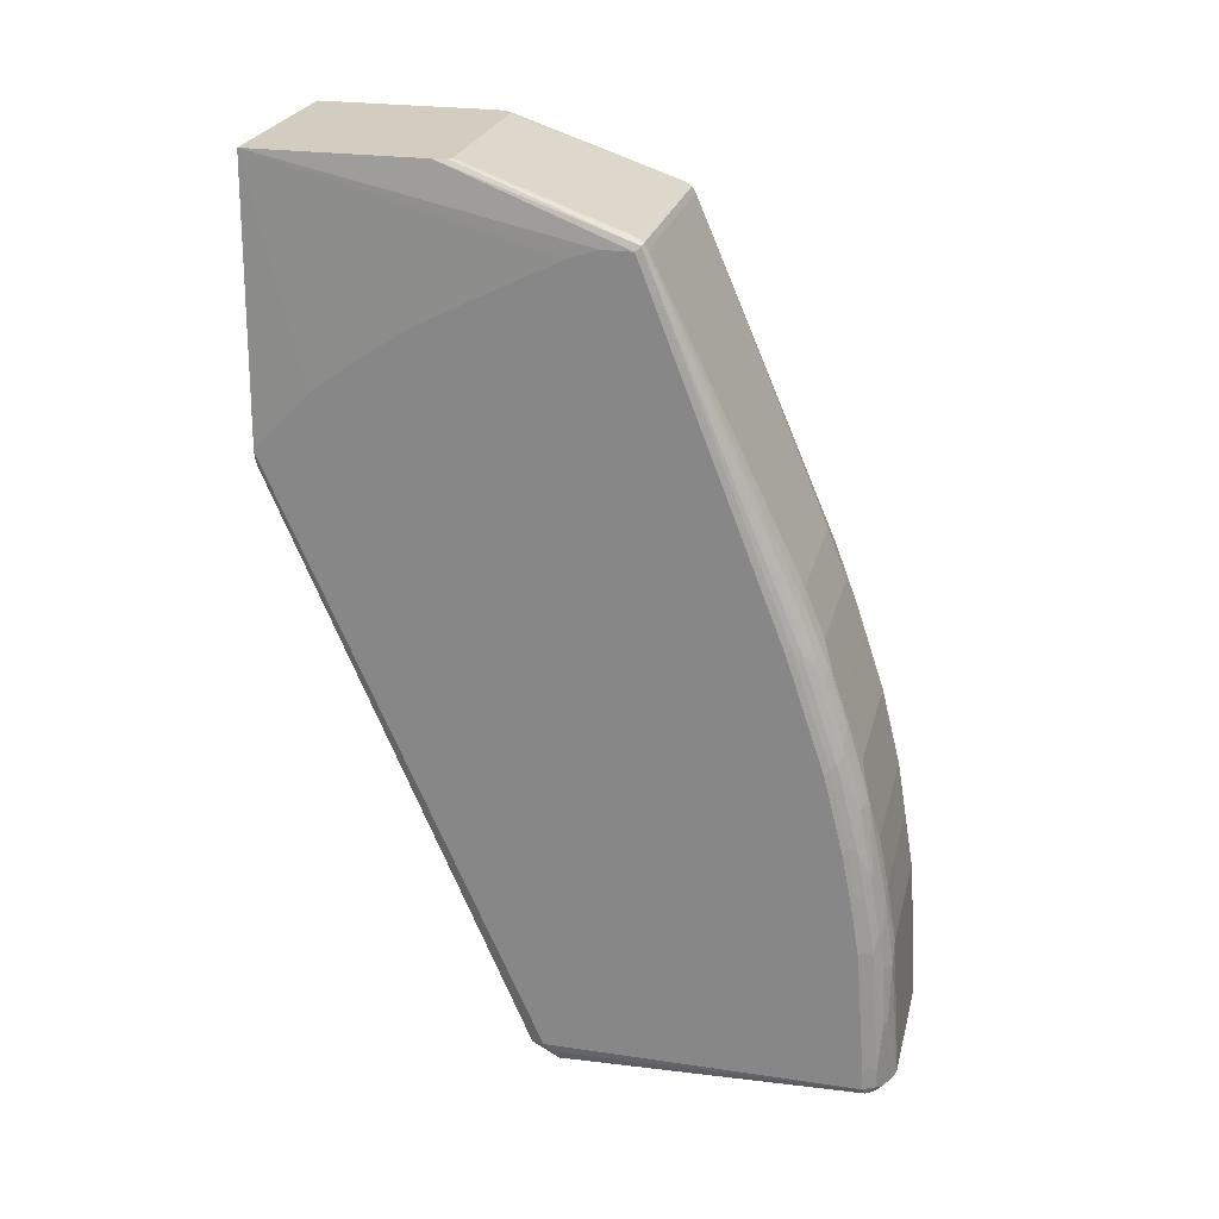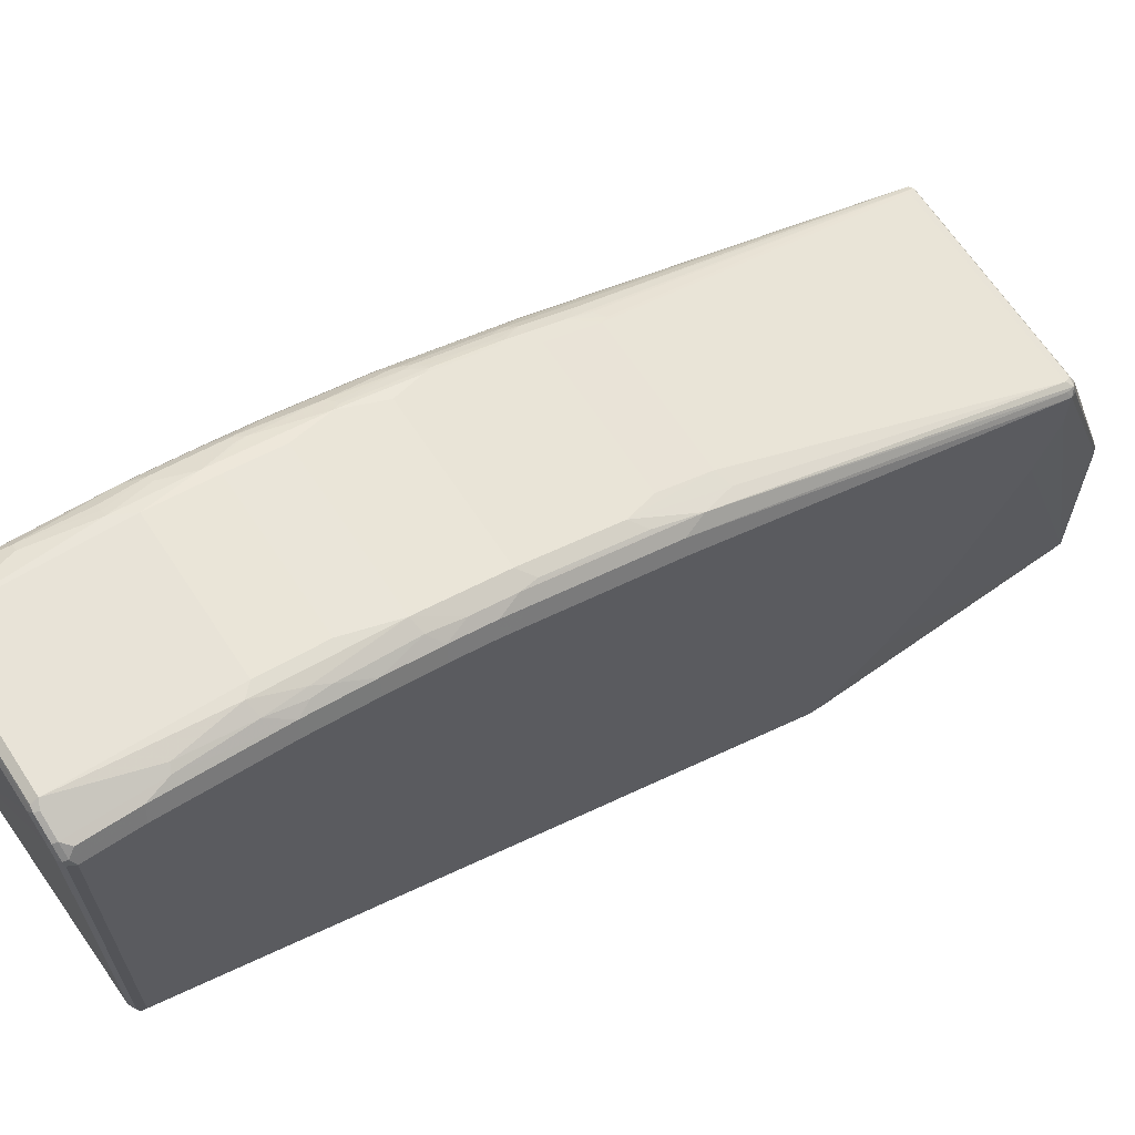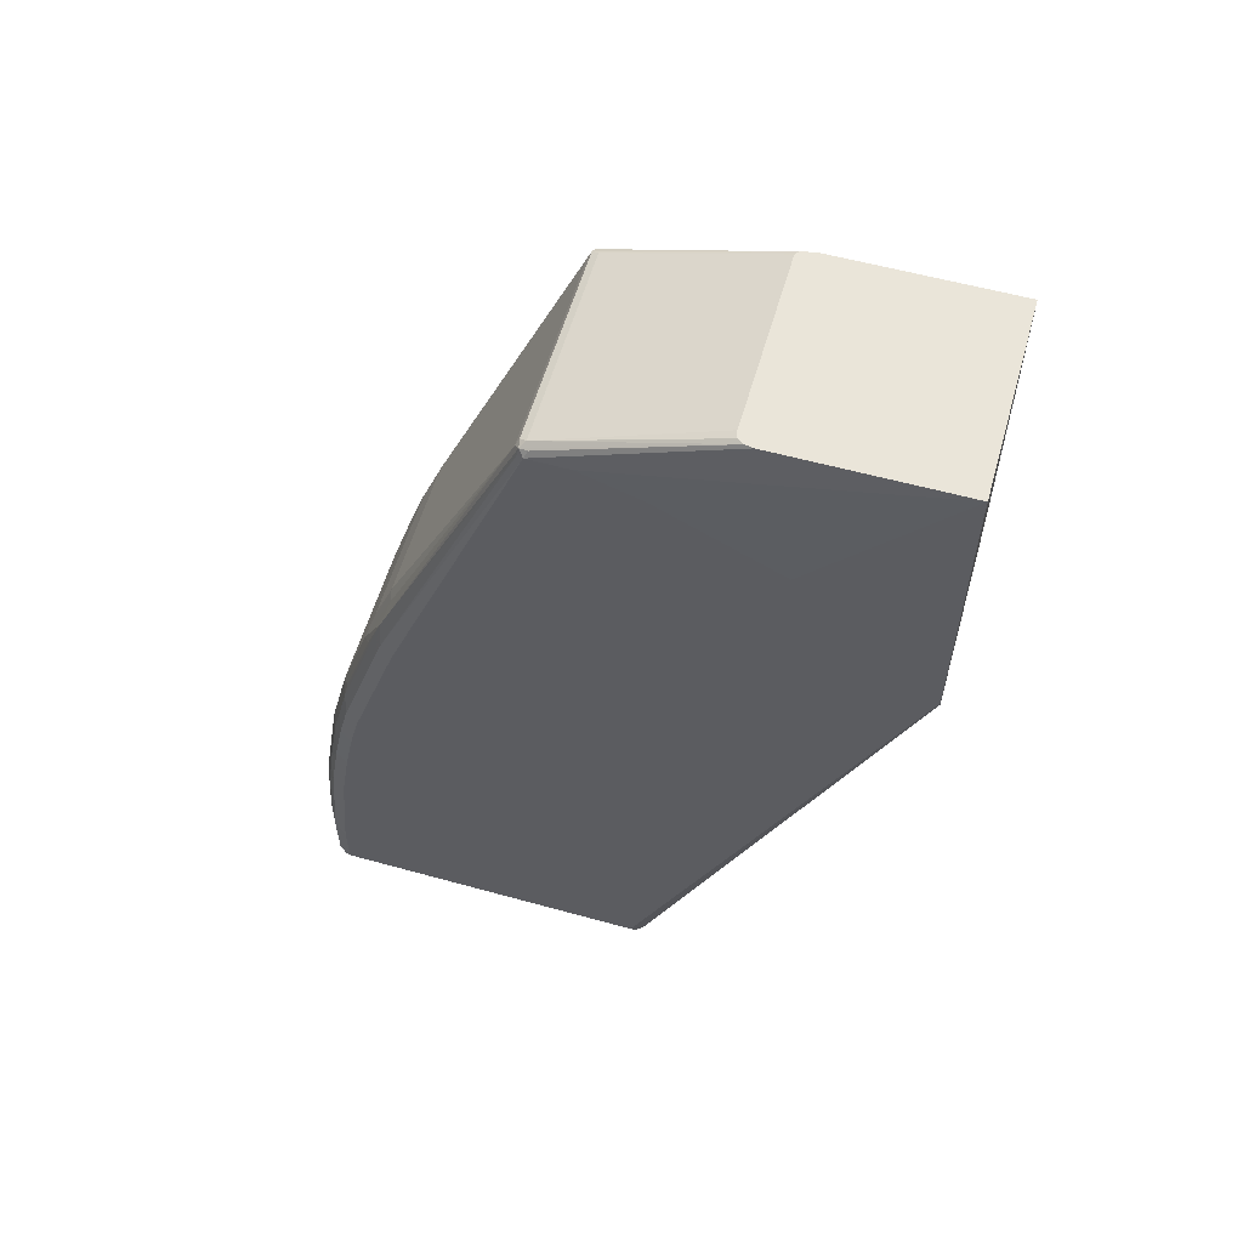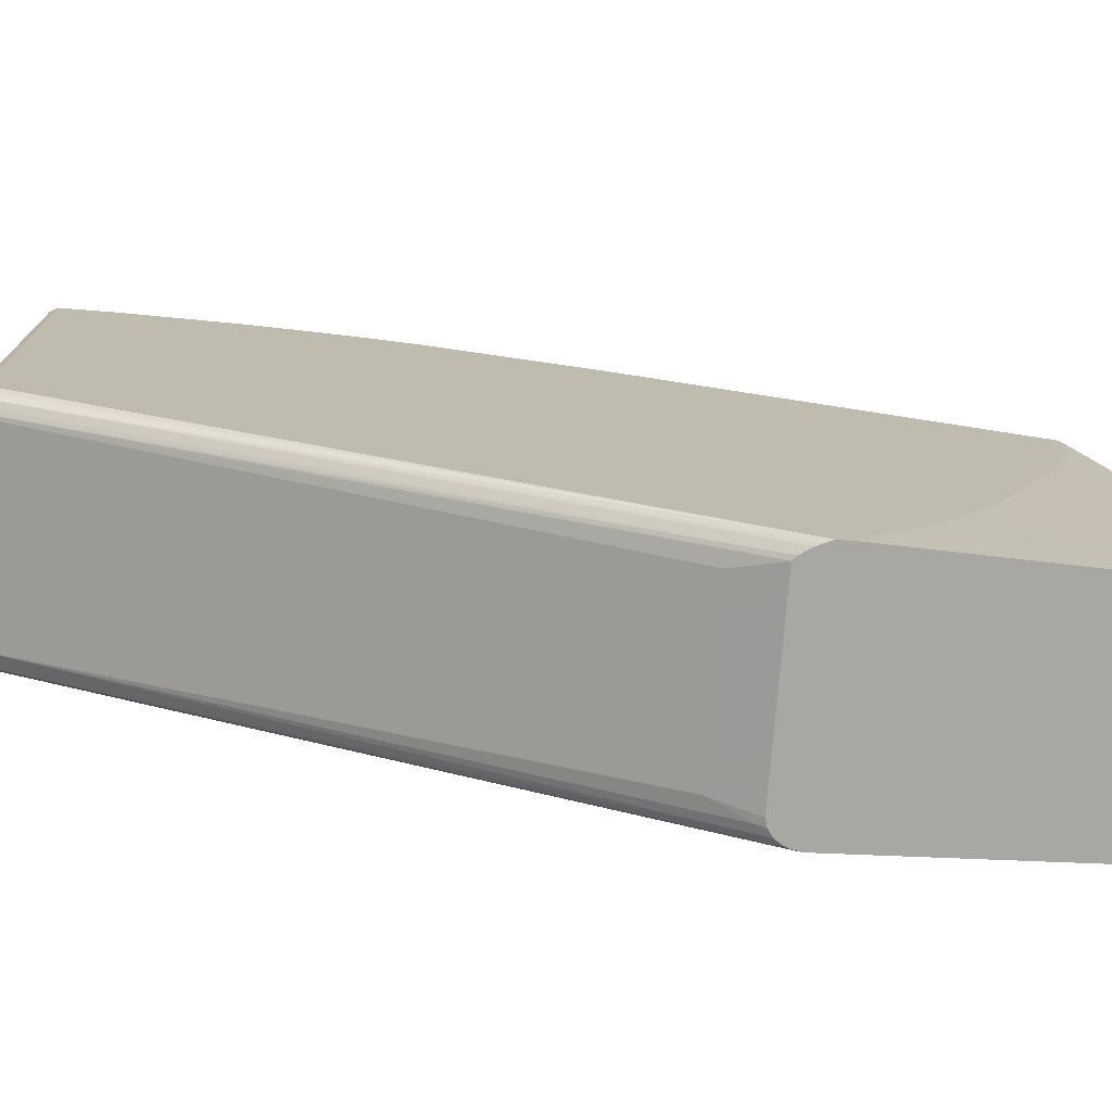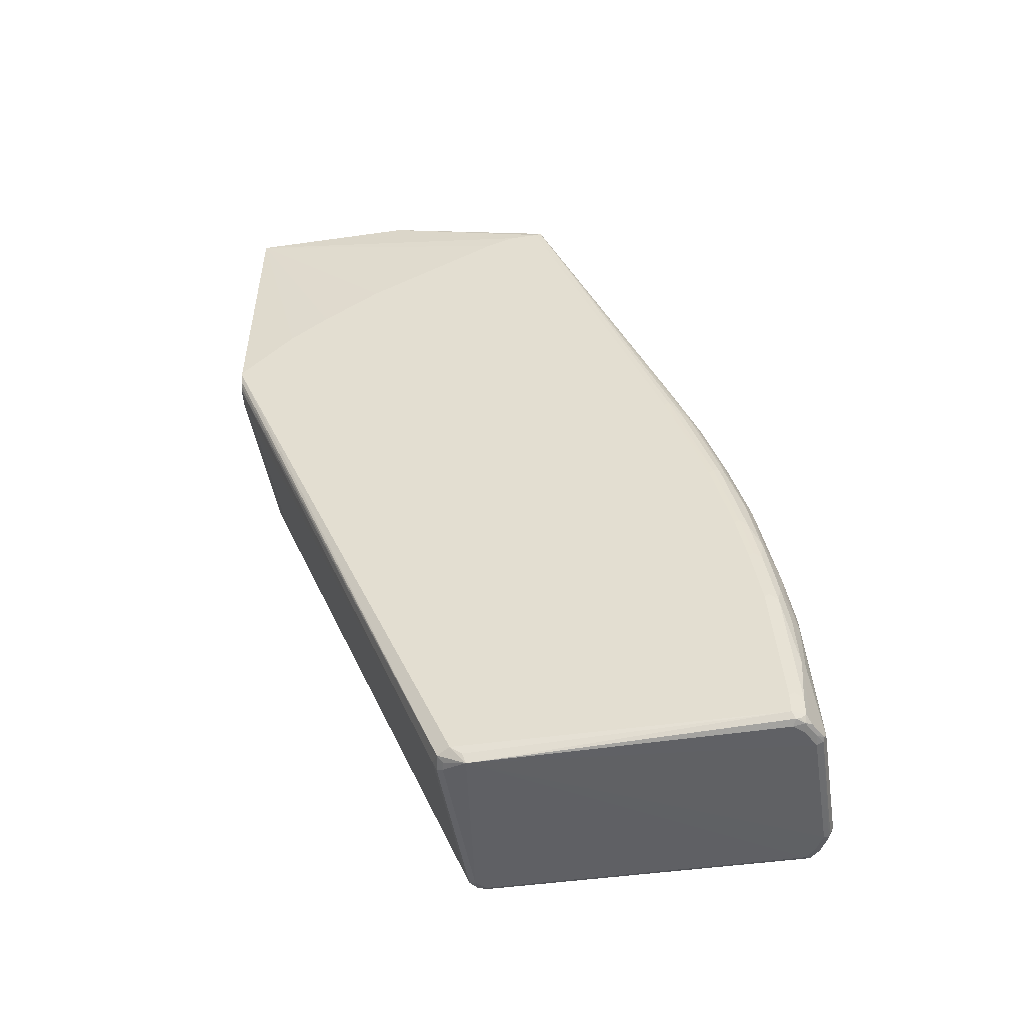
<metadata>
{"format":"obj","ext":"obj","renderer":"f3d","projection":"perspective","resolution":1024,"background":"white","views":[{"elev":24.6,"azim":-76.5,"up":"+Y"},{"elev":65.3,"azim":56.7,"up":"+Z"},{"elev":57.8,"azim":106.0,"up":"+Y"},{"elev":-74.6,"azim":85.6,"up":"+Z"},{"elev":-47.2,"azim":-80.9,"up":"+Y"}]}
</metadata>
<code>
v 0.06288 -0.5121 0.8265
v -0.06288 -0.5121 0.8265
v 0.06288 -0.518 0.8235
v 0.06737 -0.5188 0.822
v 0.06888 -0.5151 0.8235
v 0.08683 -0.5151 0.8145
v 0.08683 -0.4432 0.8145
v 0.08085 -0.4401 0.8175
v 0.07185 -0.3863 0.8175
v 0.06288 -0.3773 0.8175
v -0.08683 -0.5121 0.8145
v -0.06737 -0.5165 0.8243
v -0.06288 -0.518 0.8235
v -0.06288 -0.3773 0.8175
v -0.07185 -0.3953 0.8175
v -0.08085 -0.4491 0.8175
v -0.08683 -0.4491 0.8145
v -0.06288 -0.5211 0.8175
v 0.06288 -0.5211 0.8175
v 0.08534 -0.5188 0.813
v 0.09583 -0.5151 0.8055
v 0.09283 -0.509 0.8115
v 0.09283 -0.3653 0.8026
v 0.08385 -0.3833 0.8115
v 0.09283 -0.4642 0.8115
v 0.08085 -0.3503 0.8085
v 0.07185 -0.2784 0.7995
v 0.06288 -0.3234 0.8085
v -0.09283 -0.5121 0.8115
v -0.08534 -0.5165 0.8153
v -0.07185 -0.5188 0.8187
v -0.06288 -0.3234 0.8085
v -0.07185 -0.3324 0.8085
v -0.08085 -0.3593 0.8085
v -0.07785 -0.3953 0.8145
v -0.08385 -0.3953 0.8115
v -0.08683 -0.3593 0.8055
v -0.09283 -0.3773 0.8026
v -0.09283 -0.4941 0.8115
v -0.08085 -0.5211 0.8085
v -0.09432 -0.5278 0.5256
v 0.08085 -0.5211 0.8085
v 0.09432 -0.5188 0.804
v 0.09583 -0.518 0.7995
v 0.09882 -0.5121 0.7995
v 0.09583 -0.4701 0.8055
v 0.08683 -0.3534 0.8055
v 0.09882 -0.4671 0.7995
v 0.09882 -0.3683 0.7906
v 0.09882 -0.3144 0.7816
v 0.09283 -0.3114 0.7936
v 0.08534 -0.3369 0.804
v 0.08385 -0.2755 0.7936
v 0.08534 -0.247 0.7861
v 0.07185 -0.2426 0.7906
v -0.06288 -0.2784 0.7995
v -0.09583 -0.5121 0.8055
v -0.09583 -0.518 0.8026
v -0.09432 -0.5165 0.8063
v -0.08983 -0.5188 0.8097
v -0.07185 -0.2426 0.7906
v -0.07298 -0.3234 0.8063
v -0.08085 -0.3054 0.7995
v -0.08385 -0.3324 0.8026
v -0.08683 -0.3054 0.7965
v -0.08758 -0.3009 0.7951
v -0.09656 -0.3728 0.7951
v -0.09283 -0.3234 0.7936
v -0.09656 -0.4896 0.804
v -0.09583 -0.4941 0.8055
v -0.08983 -0.5211 0.7995
v -0.08834 -0.5195 0.5047
v -0.08085 -0.5211 0.5031
v 0.08085 -0.5211 0.5031
v 0.08983 -0.5211 0.5121
v 0.08983 -0.5211 0.7995
v -0.09882 -0.5121 0.7995
v -0.09732 -0.5195 0.5226
v -0.09882 -0.5121 0.5121
v -0.09283 -0.5151 0.5002
v 0.09583 -0.518 0.5121
v 0.09882 -0.5121 0.5121
v 0.09882 -0.2694 0.7726
v 0.09283 -0.2665 0.7846
v 0.08534 -0.2111 0.7771
v 0.07185 -0.2066 0.7816
v -0.08385 -0.2426 0.7846
v -0.08197 -0.2964 0.7973
v -0.06288 -0.2066 0.7816
v -0.07185 -0.1796 0.7726
v -0.07485 -0.1737 0.7696
v -0.07485 -0.2365 0.7875
v -0.07861 -0.238 0.7861
v -0.09283 -0.2784 0.7846
v -0.09882 -0.3773 0.7906
v -0.09882 -0.4941 0.7995
v -0.09656 -0.3189 0.7861
v -0.09882 -0.3234 0.7816
v -0.07785 -0.518 0.4971
v 0.08385 -0.518 0.4971
v 0.09095 -0.5188 0.5031
v -0.09882 0.03586 0.2727
v -0.08085 -0.5121 0.4941
v -0.09673 0.02727 0.2727
v -0.09432 0.02242 0.2727
v -0.0911 0.01796 0.2727
v 0.09656 -0.5165 0.5076
v 0.09882 0.03586 0.2727
v 0.09882 -0.2336 0.7636
v 0.09283 -0.2305 0.7756
v 0.09283 -0.2036 0.7666
v 0.08534 -0.1572 0.7591
v 0.08385 -0.1766 0.7666
v 0.08234 -0.1961 0.7741
v 0.07185 -0.1527 0.7636
v -0.08197 -0.1886 0.7704
v -0.08385 -0.1796 0.7666
v -0.08758 -0.1932 0.7681
v -0.09283 -0.2066 0.7666
v -0.07185 -0.1527 0.7636
v -0.07861 -0.1482 0.7591
v -0.07861 -0.1752 0.7681
v -0.07485 -0.1198 0.7517
v -0.09656 -0.274 0.7771
v -0.09656 -0.2021 0.7591
v -0.09882 -0.2784 0.7726
v 0.08758 -0.5165 0.4986
v 0.08085 -0.5121 0.4941
v 0.08354 0.0116 0.2727
v 0.08391 0.01184 0.2727
v 0.08422 0.01208 0.2727
v 0.08725 0.01478 0.2727
v 0.09283 -0.5121 0.5002
v -0.09882 0.03904 0.2727
v -0.08385 0.005952 0.2755
v -0.07185 -0.02698 0.2875
v -0.08507 0.01367 0.2727
v 0.09569 0.02886 0.2727
v 0.09882 0.04803 0.2727
v 0.09882 -0.1257 0.7277
v 0.09283 -0.1228 0.7397
v 0.08534 -0.07638 0.7322
v 0.08234 -0.1154 0.7472
v 0.07185 -0.1257 0.7546
v -0.08758 -0.1662 0.7591
v -0.08385 -0.1257 0.7486
v -0.09319 -0.1976 0.7636
v -0.07185 -0.1257 0.7546
v -0.07861 -0.1213 0.7501
v -0.07485 -0.07487 0.7337
v -0.0831 -0.0584 0.7232
v -0.0831 -0.1033 0.7411
v -0.08197 -0.1079 0.7434
v -0.07973 -0.1169 0.7479
v -0.09882 -0.2426 0.7636
v -0.09882 -0.2066 0.7546
v -0.09656 -0.1213 0.7322
v -0.09882 -0.1257 0.7277
v 0.07185 -0.02698 0.2875
v -0.07816 0.0116 0.2727
v 0.09374 0.02496 0.2727
v -0.09882 0.07182 0.3055
v -0.08983 0.2848 0.2727
v 0.08983 0.2848 0.2727
v 0.09882 0.08081 0.3055
v 0.09882 -0.09889 0.7187
v 0.09283 -0.09587 0.7307
v 0.09583 0.2216 0.5989
v 0.09432 0.2291 0.5974
v 0.08983 0.2245 0.6019
v 0.07636 -0.04941 0.7232
v 0.06288 -0.05395 0.7277
v 0.06288 -0.09889 0.7456
v -0.08758 -0.1392 0.7501
v -0.08758 -0.1123 0.7411
v -0.09319 -0.1437 0.7456
v -0.06288 -0.09889 0.7456
v -0.06588 -0.09285 0.7427
v -0.06288 -0.05395 0.7277
v -0.06588 -0.04798 0.7247
v -0.07298 -0.05395 0.7254
v -0.07412 -0.04941 0.7232
v -0.09283 0.2305 0.5989
v -0.08758 -0.06739 0.7232
v -0.09656 0.2291 0.5974
v -0.09656 -0.09436 0.7232
v -0.09882 -0.09889 0.7187
v -0.09882 0.08979 0.3235
v -0.09882 0.1168 0.3594
v -0.09882 0.1527 0.4133
v -0.09882 0.1617 0.4312
v -0.09882 0.2066 0.5211
v -0.09882 0.2156 0.5391
v -0.09882 0.2245 0.566
v -0.08983 0.2848 0.4312
v 0.08983 0.2848 0.4312
v 0.09882 0.2245 0.557
v 0.09882 0.2066 0.5031
v 0.09882 0.1707 0.4312
v 0.09882 0.1527 0.3953
v 0.09882 0.1347 0.3684
v 0.09882 0.09878 0.3235
v 0.09882 0.2245 0.5929
v 0.09583 0.2305 0.5899
v 0.08857 0.2848 0.439
v 0.08983 0.2335 0.5929
v 0.08683 0.2305 0.5989
v -0.08983 0.2245 0.6019
v -0.09283 -0.09889 0.7307
v -0.09319 -0.1169 0.7366
v -0.08983 0.2335 0.5929
v -0.08712 0.2848 0.4429
v -0.09882 0.2245 0.5929
v 0.08497 0.2848 0.4444
v 0.0782 0.2848 0.446
v -0.08348 0.2848 0.446
v -0.08414 0.2848 0.4455
f 1 2 13
f 117 122 121
f 117 145 118
f 116 122 117
f 115 148 120
f 115 144 148
f 115 143 144
f 114 143 115
f 113 143 114
f 113 142 143
f 112 142 113
f 111 142 112
f 111 141 142
f 111 140 141
f 109 140 111
f 109 111 110
f 108 133 138
f 107 133 108
f 106 137 135
f 103 159 128
f 103 136 159
f 103 135 136
f 103 106 135
f 102 105 104
f 117 121 146
f 102 106 105
f 117 146 174
f 118 145 147
f 133 161 138
f 132 161 133
f 129 136 160
f 129 159 136
f 128 159 129
f 127 132 133
f 125 158 156
f 125 157 158
f 125 147 157
f 125 156 155
f 124 125 155
f 124 155 126
f 123 154 149
f 123 153 154
f 123 152 153
f 123 151 152
f 123 150 151
f 123 148 150
f 121 149 146
f 121 123 149
f 120 148 123
f 119 147 125
f 118 147 119
f 117 174 145
f 134 162 163
f 102 137 106
f 102 129 160
f 91 116 92
f 91 122 116
f 91 121 122
f 90 120 91
f 89 120 90
f 87 119 94
f 87 118 119
f 87 117 118
f 87 116 117
f 87 93 116
f 86 120 89
f 86 115 120
f 86 114 115
f 85 114 86
f 85 113 114
f 85 112 113
f 85 111 112
f 85 110 111
f 84 109 110
f 83 109 84
f 82 107 108
f 81 107 82
f 81 101 107
f 91 120 123
f 102 160 137
f 91 123 121
f 94 119 125
f 102 130 129
f 102 131 130
f 102 132 131
f 102 161 132
f 102 138 161
f 102 108 138
f 102 139 108
f 102 164 139
f 102 163 164
f 102 134 163
f 101 133 107
f 101 127 133
f 100 132 127
f 100 131 132
f 100 130 131
f 100 129 130
f 100 128 129
f 100 127 101
f 99 128 100
f 99 103 128
f 97 126 98
f 97 124 126
f 94 125 124
f 92 116 93
f 80 106 103
f 135 137 160
f 139 164 165
f 175 184 185
f 174 175 176
f 172 177 173
f 172 179 177
f 170 172 171
f 170 179 172
f 170 208 179
f 170 183 208
f 170 207 183
f 169 207 170
f 169 206 207
f 169 205 206
f 169 204 205
f 169 203 204
f 168 203 169
f 167 203 168
f 166 203 167
f 164 202 165
f 164 201 202
f 164 200 201
f 164 199 200
f 164 198 199
f 164 197 198
f 175 185 209
f 164 203 197
f 175 209 210
f 176 210 186
f 211 217 212
f 211 216 217
f 206 216 211
f 206 215 216
f 206 214 215
f 205 214 206
f 196 204 203
f 196 205 204
f 186 210 209
f 185 186 209
f 185 187 186
f 185 213 187
f 185 195 213
f 185 212 195
f 183 212 185
f 183 211 212
f 183 206 211
f 183 207 206
f 180 183 182
f 180 182 181
f 179 183 180
f 179 208 183
f 177 179 178
f 175 210 176
f 135 160 136
f 164 196 203
f 163 205 196
f 148 178 179
f 148 177 178
f 147 186 157
f 147 176 186
f 146 175 174
f 146 152 175
f 146 154 153
f 146 149 154
f 145 176 147
f 145 174 176
f 144 177 148
f 144 173 177
f 144 172 173
f 144 171 172
f 142 144 143
f 142 171 144
f 142 170 171
f 142 169 170
f 142 168 169
f 142 167 168
f 141 167 142
f 140 167 141
f 140 166 167
f 148 179 150
f 163 196 164
f 150 179 180
f 150 181 182
f 163 214 205
f 163 215 214
f 163 216 215
f 163 217 216
f 163 212 217
f 163 195 212
f 163 213 195
f 163 194 213
f 163 193 194
f 163 192 193
f 163 191 192
f 163 190 191
f 163 189 190
f 163 188 189
f 162 188 163
f 158 186 187
f 157 186 158
f 151 185 184
f 151 183 185
f 151 175 152
f 151 184 175
f 150 183 151
f 150 182 183
f 150 180 181
f 80 105 106
f 146 153 152
f 80 102 104
f 24 47 26
f 23 51 47
f 23 50 51
f 23 49 50
f 23 48 49
f 23 25 48
f 23 47 24
f 21 43 44
f 21 25 22
f 21 46 25
f 21 48 46
f 21 45 48
f 21 44 45
f 20 43 21
f 20 76 43
f 20 42 76
f 19 41 42
f 18 60 40
f 18 31 60
f 18 41 19
f 18 40 41
f 17 38 39
f 17 37 38
f 25 46 48
f 17 36 37
f 26 53 27
f 27 53 54
f 37 65 66
f 37 64 65
f 35 37 36
f 34 64 37
f 34 37 35
f 33 64 34
f 33 63 64
f 33 88 63
f 33 62 88
f 33 61 62
f 32 61 33
f 32 56 61
f 29 70 57
f 29 39 70
f 29 60 30
f 29 59 60
f 29 58 59
f 29 57 58
f 27 32 28
f 27 56 32
f 27 61 56
f 27 55 61
f 27 54 55
f 26 47 52
f 37 66 38
f 17 35 36
f 15 35 16
f 4 6 5
f 4 20 6
f 4 42 20
f 4 19 42
f 4 18 19
f 3 13 4
f 2 17 11
f 2 16 17
f 2 15 16
f 2 14 15
f 2 12 13
f 2 11 12
f 1 14 2
f 1 10 14
f 1 9 10
f 1 8 9
f 1 7 8
f 1 6 7
f 1 5 6
f 1 4 5
f 1 3 4
f 1 13 3
f 80 104 105
f 4 13 18
f 16 35 17
f 6 20 21
f 6 22 25
f 15 34 35
f 15 33 34
f 14 33 15
f 14 32 33
f 13 31 18
f 12 31 13
f 12 60 31
f 12 30 60
f 11 39 29
f 11 17 39
f 11 30 12
f 11 29 30
f 10 32 14
f 10 28 32
f 9 28 10
f 9 27 28
f 9 26 27
f 9 24 26
f 8 24 9
f 7 25 23
f 7 24 8
f 7 23 24
f 6 25 7
f 6 21 22
f 38 67 39
f 26 52 53
f 38 68 67
f 72 80 73
f 69 96 70
f 68 124 97
f 68 94 124
f 67 98 95
f 67 97 98
f 67 68 97
f 67 96 69
f 67 95 96
f 66 94 68
f 66 87 94
f 65 87 66
f 65 88 87
f 63 65 64
f 63 88 65
f 61 93 87
f 61 92 93
f 61 91 92
f 61 90 91
f 61 89 90
f 61 88 62
f 61 87 88
f 58 60 59
f 73 80 99
f 73 99 100
f 73 100 74
f 38 66 68
f 80 103 99
f 79 102 80
f 77 102 79
f 77 134 102
f 77 162 134
f 77 188 162
f 77 189 188
f 77 190 189
f 77 191 190
f 77 192 191
f 77 193 192
f 58 71 60
f 77 194 193
f 77 187 213
f 77 158 187
f 77 156 158
f 77 155 156
f 77 126 155
f 77 98 126
f 77 95 98
f 77 96 95
f 77 79 78
f 75 101 81
f 74 101 75
f 77 213 194
f 57 96 77
f 74 100 101
f 57 77 58
f 45 139 165
f 45 108 139
f 45 82 108
f 44 82 45
f 44 81 82
f 43 81 44
f 43 75 81
f 43 76 75
f 41 80 72
f 41 79 80
f 41 77 78
f 41 58 77
f 41 71 58
f 41 76 42
f 41 75 76
f 41 74 75
f 41 73 74
f 41 72 73
f 40 71 41
f 40 60 71
f 39 67 69
f 57 70 96
f 39 69 70
f 45 165 202
f 45 202 201
f 41 78 79
f 51 53 52
f 45 201 200
f 55 89 61
f 54 86 55
f 54 85 86
f 54 110 85
f 54 84 110
f 53 84 54
f 51 84 53
f 50 84 51
f 50 83 84
f 45 49 48
f 47 51 52
f 45 50 49
f 45 83 50
f 45 109 83
f 45 140 109
f 45 166 140
f 45 203 166
f 45 197 203
f 45 198 197
f 45 199 198
f 45 200 199
f 55 86 89

</code>
